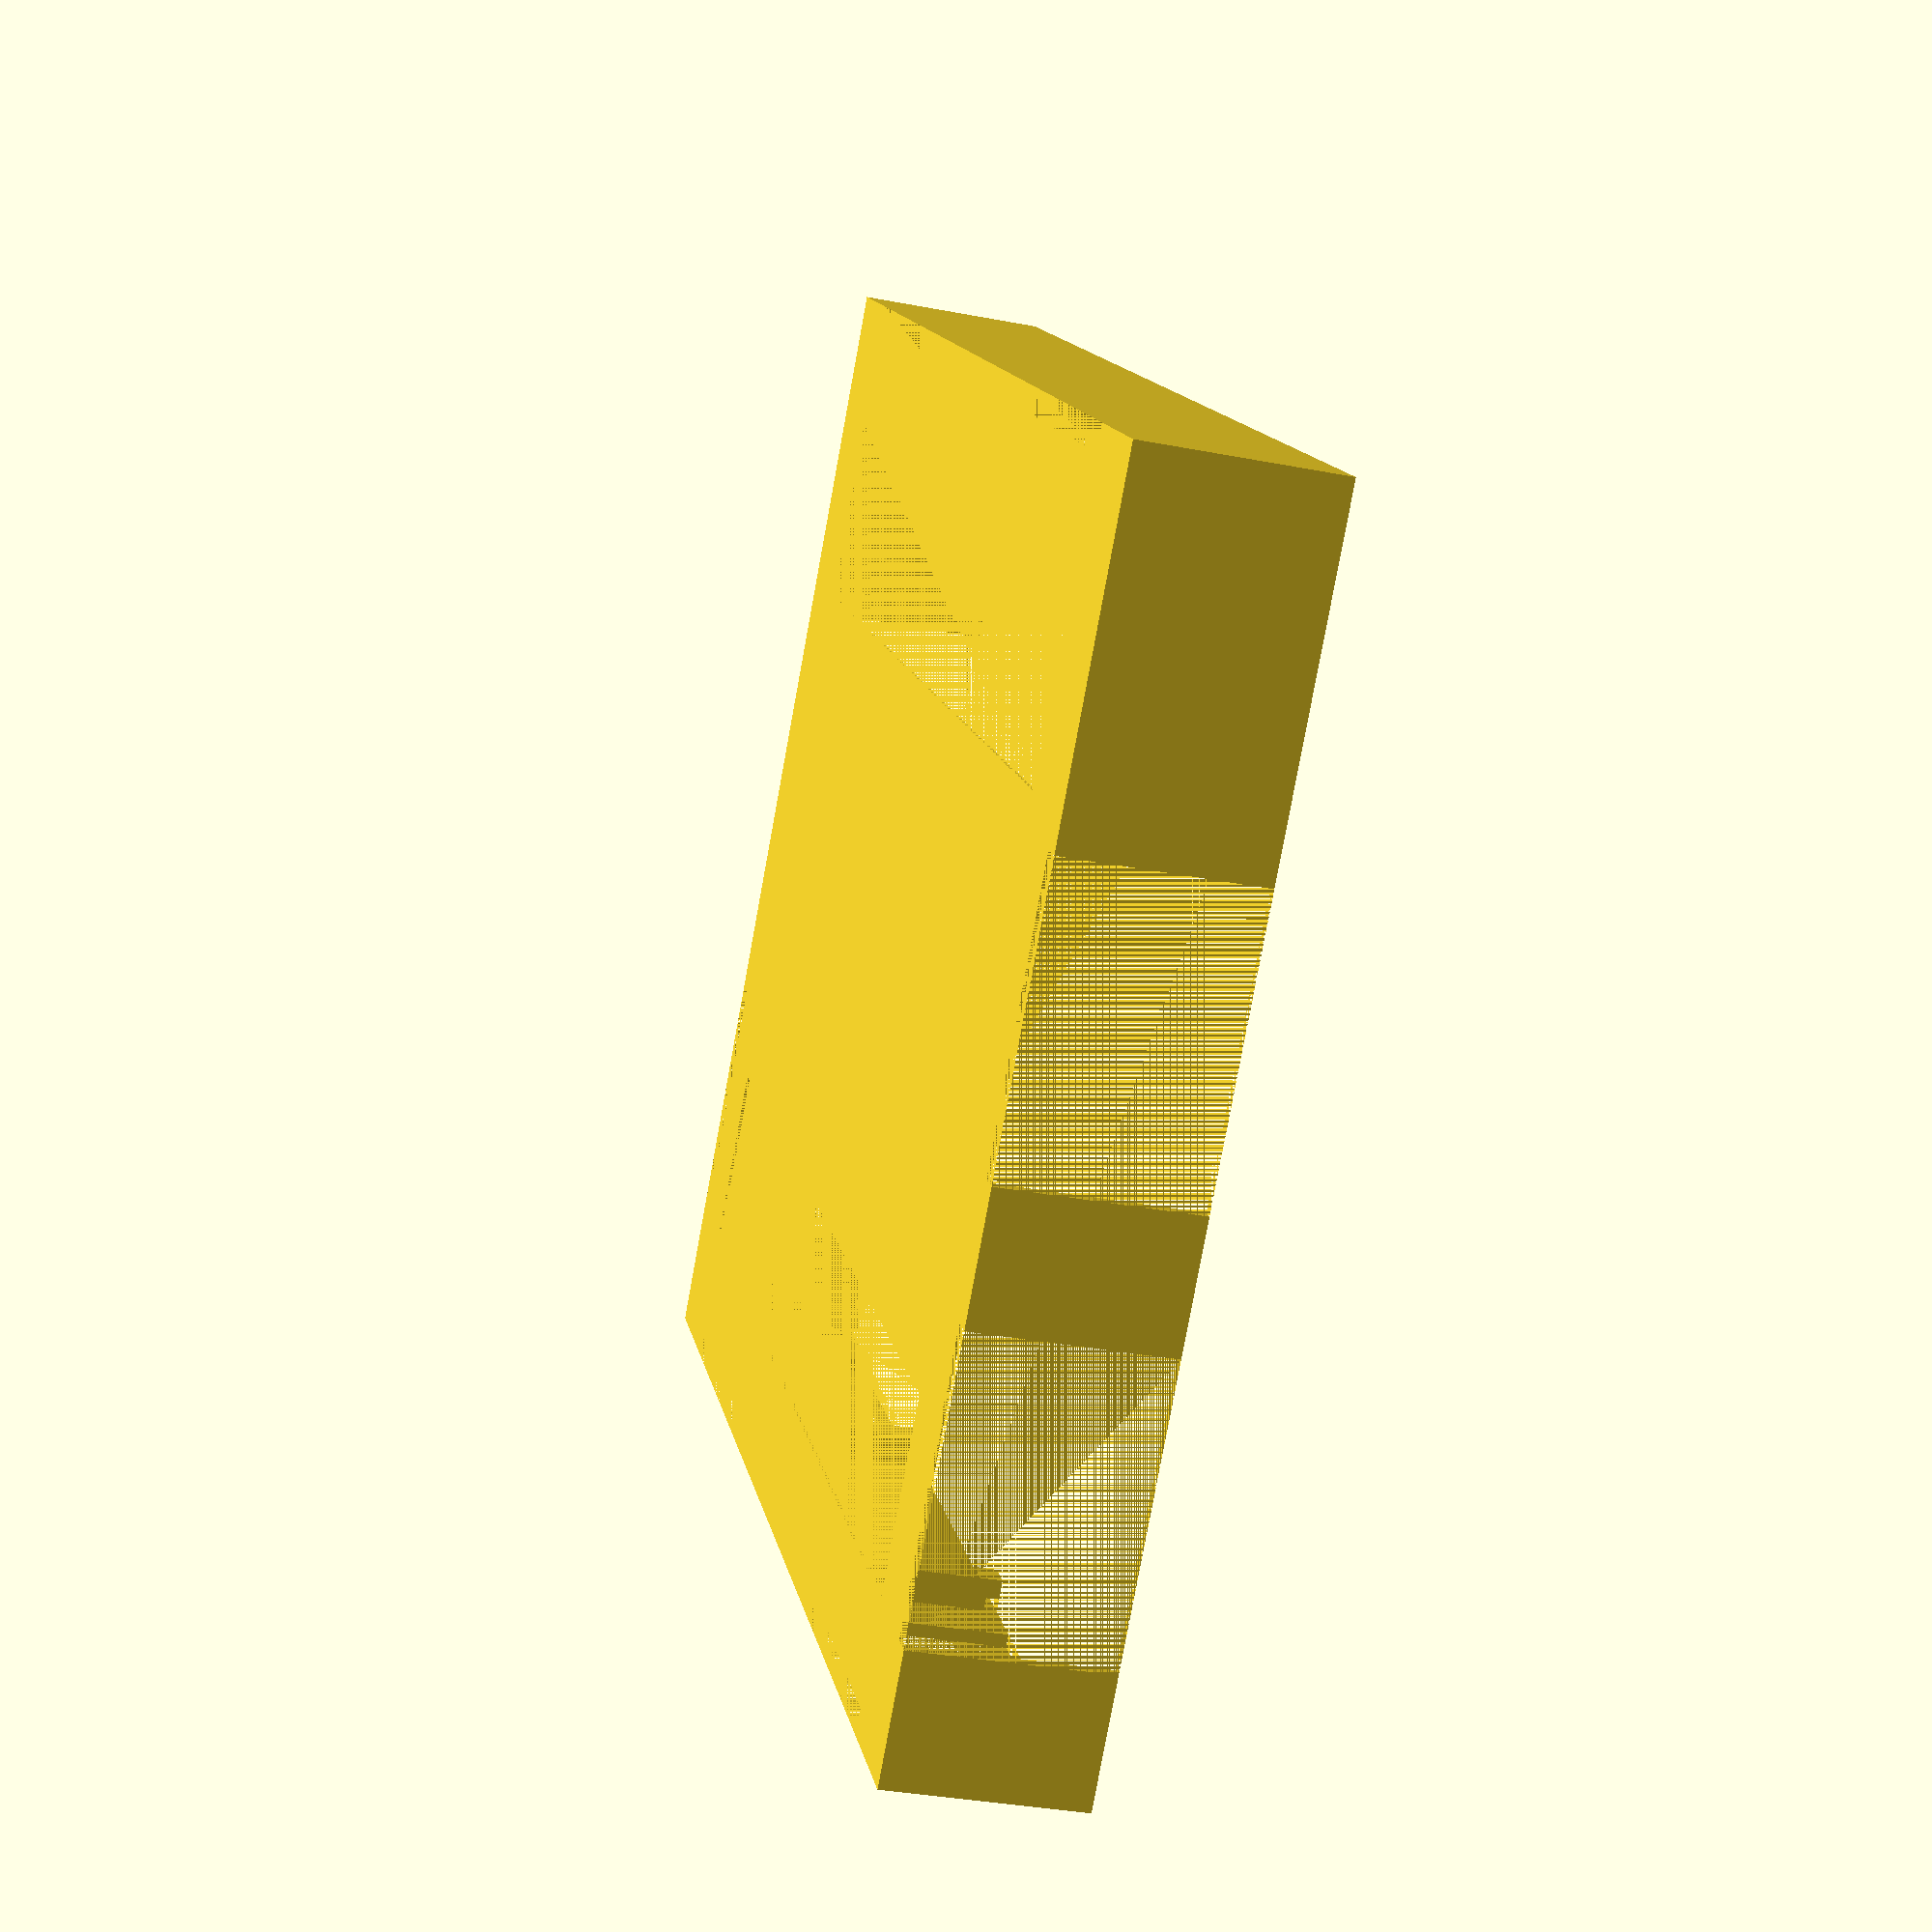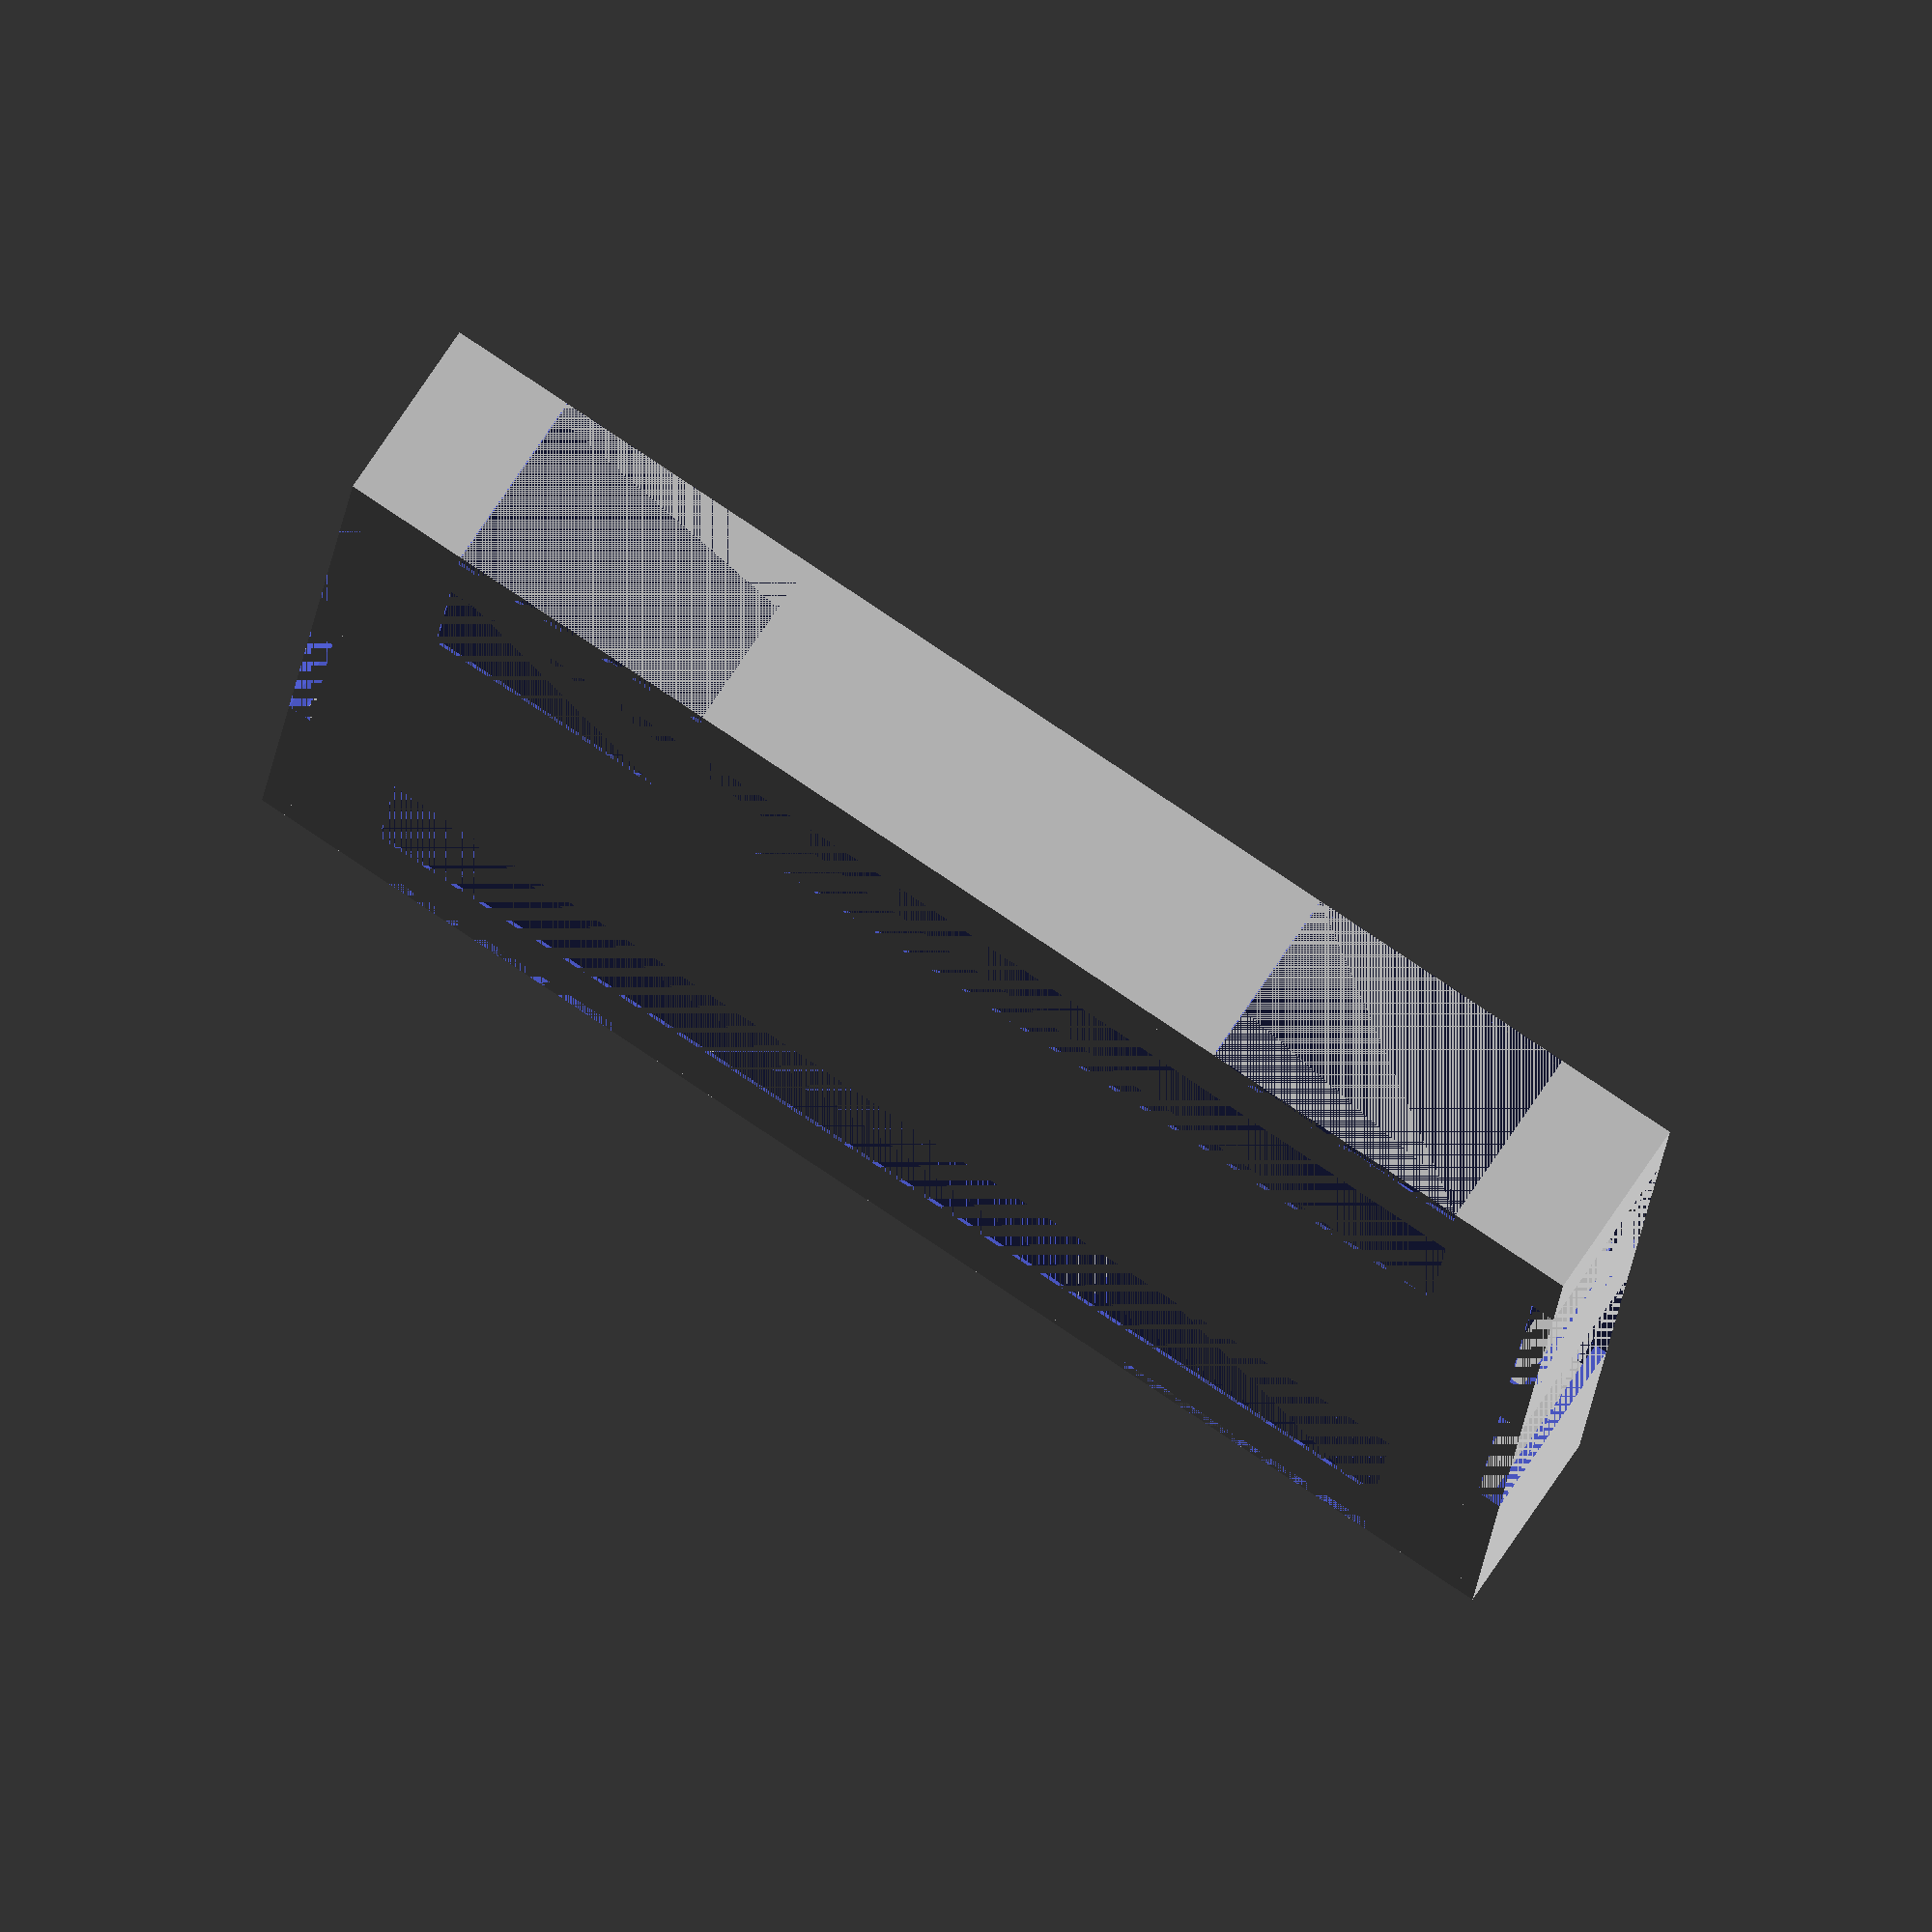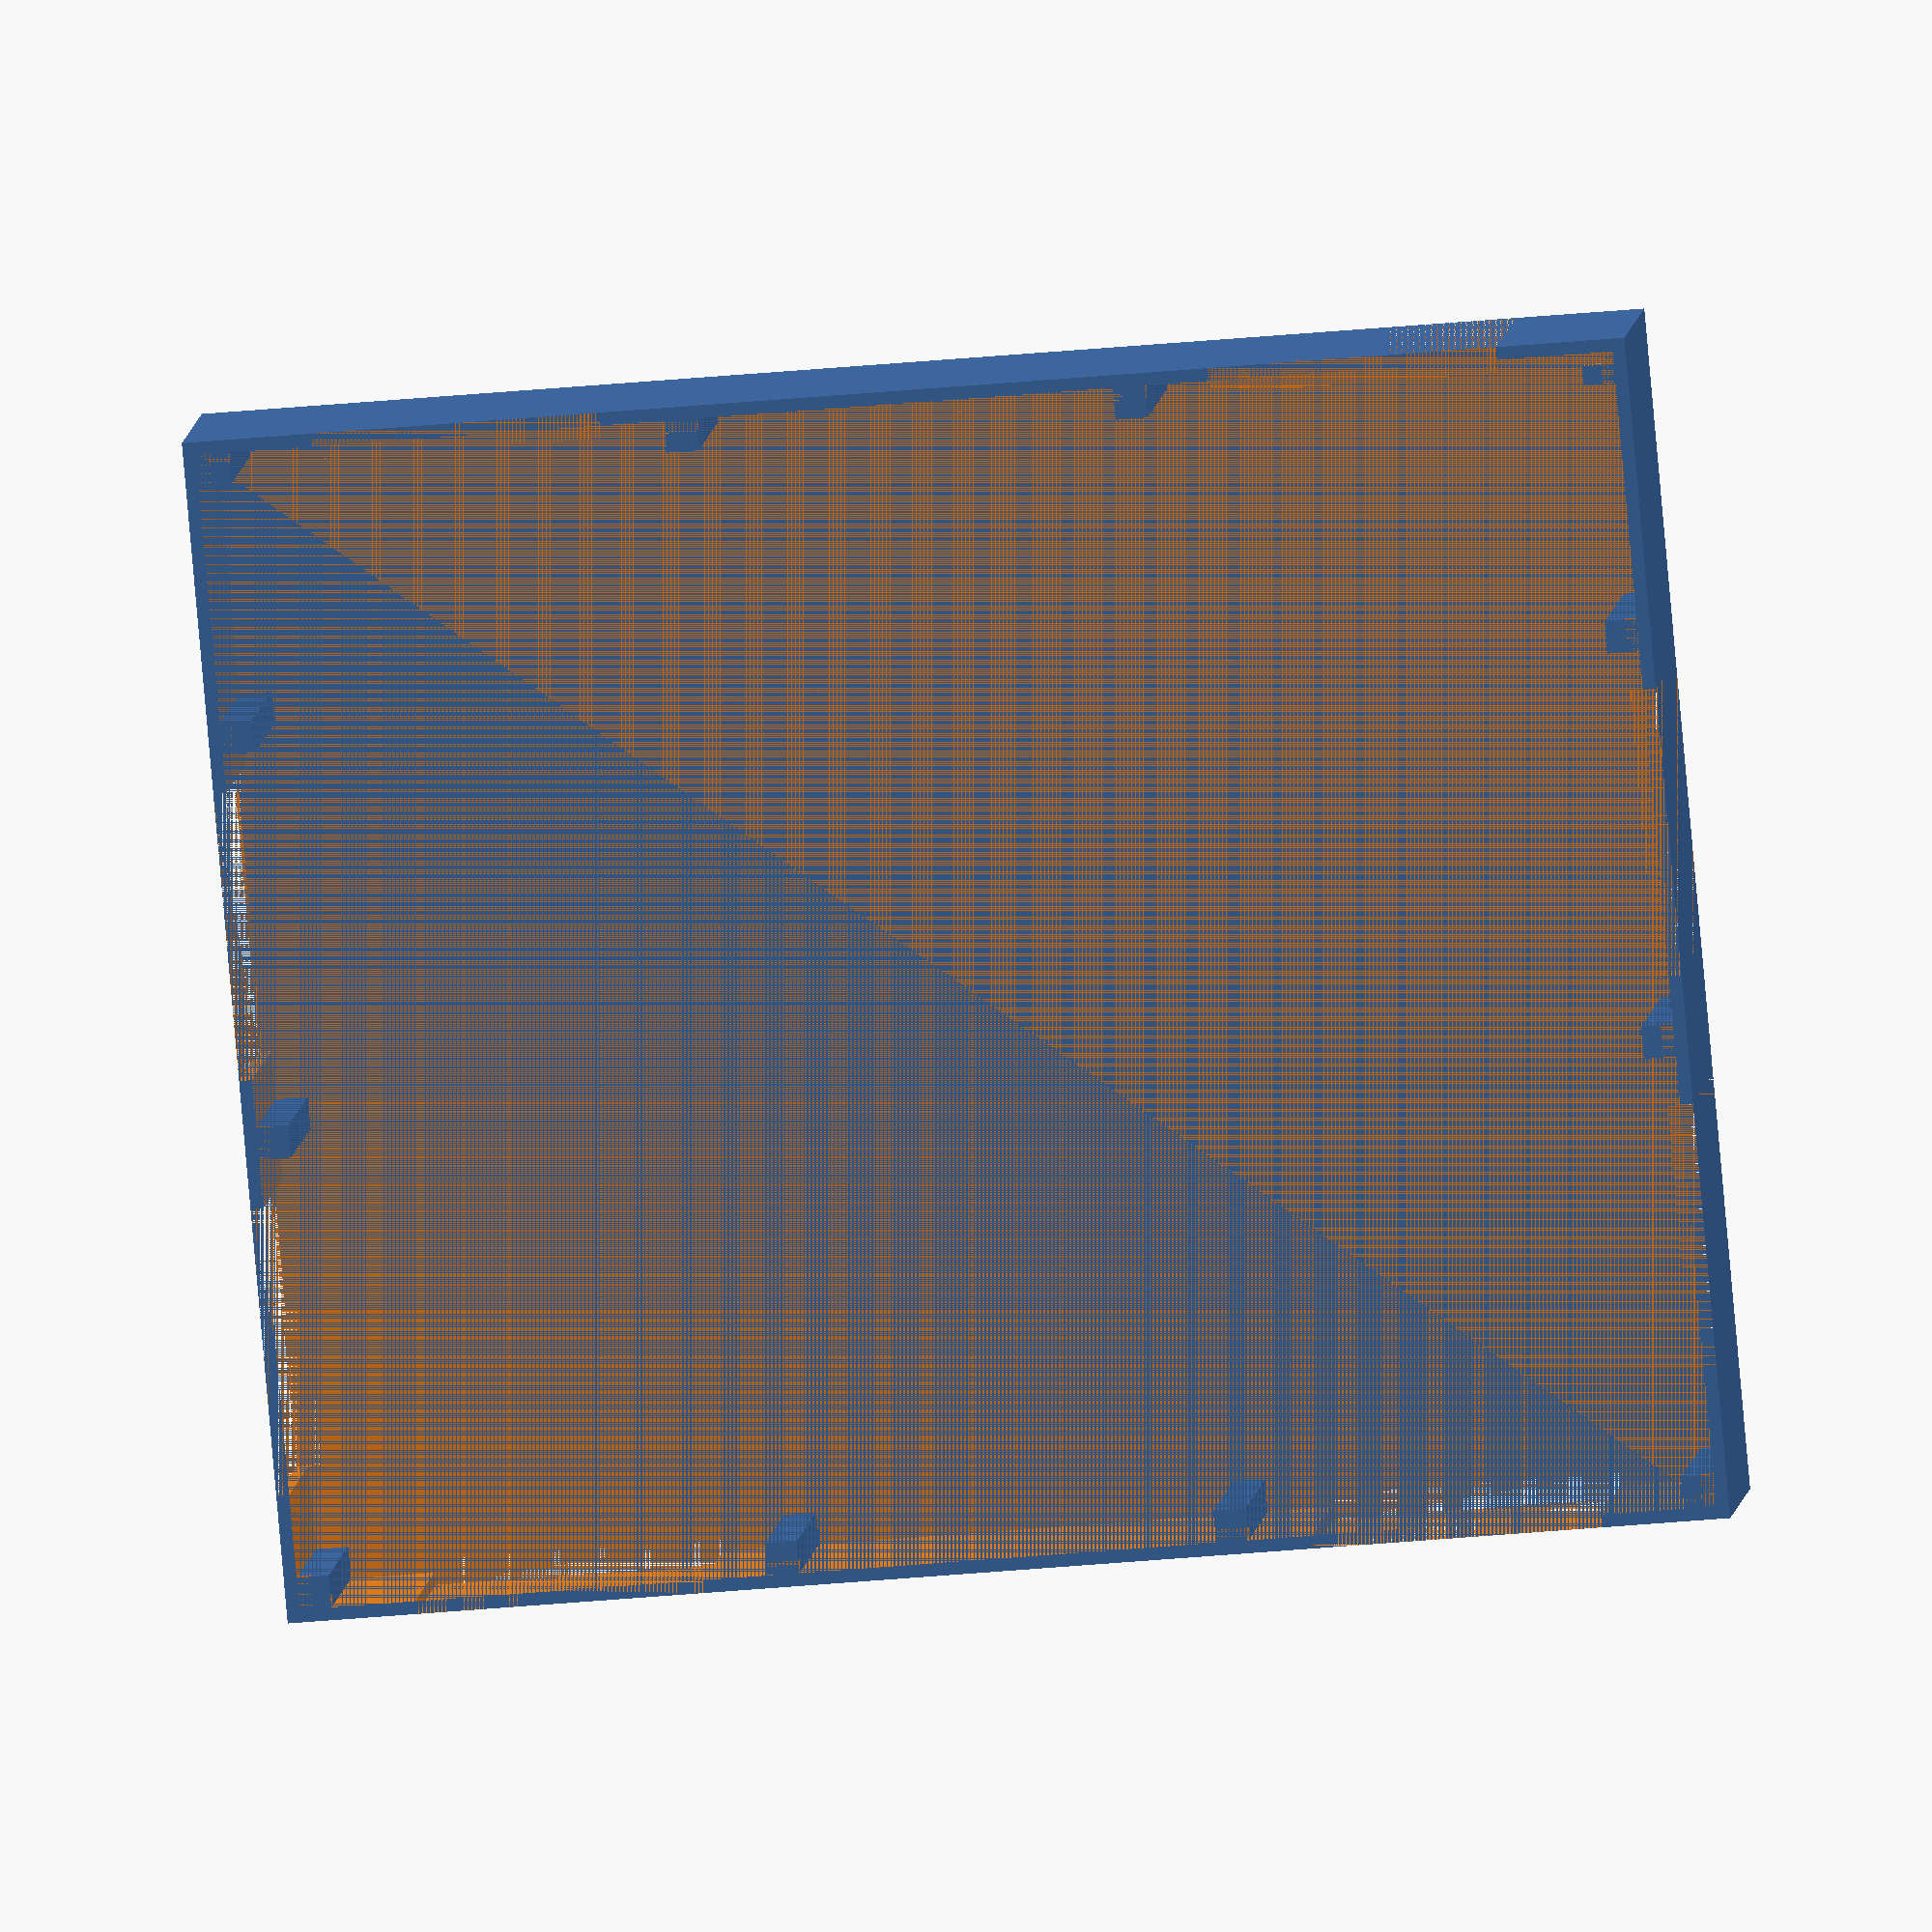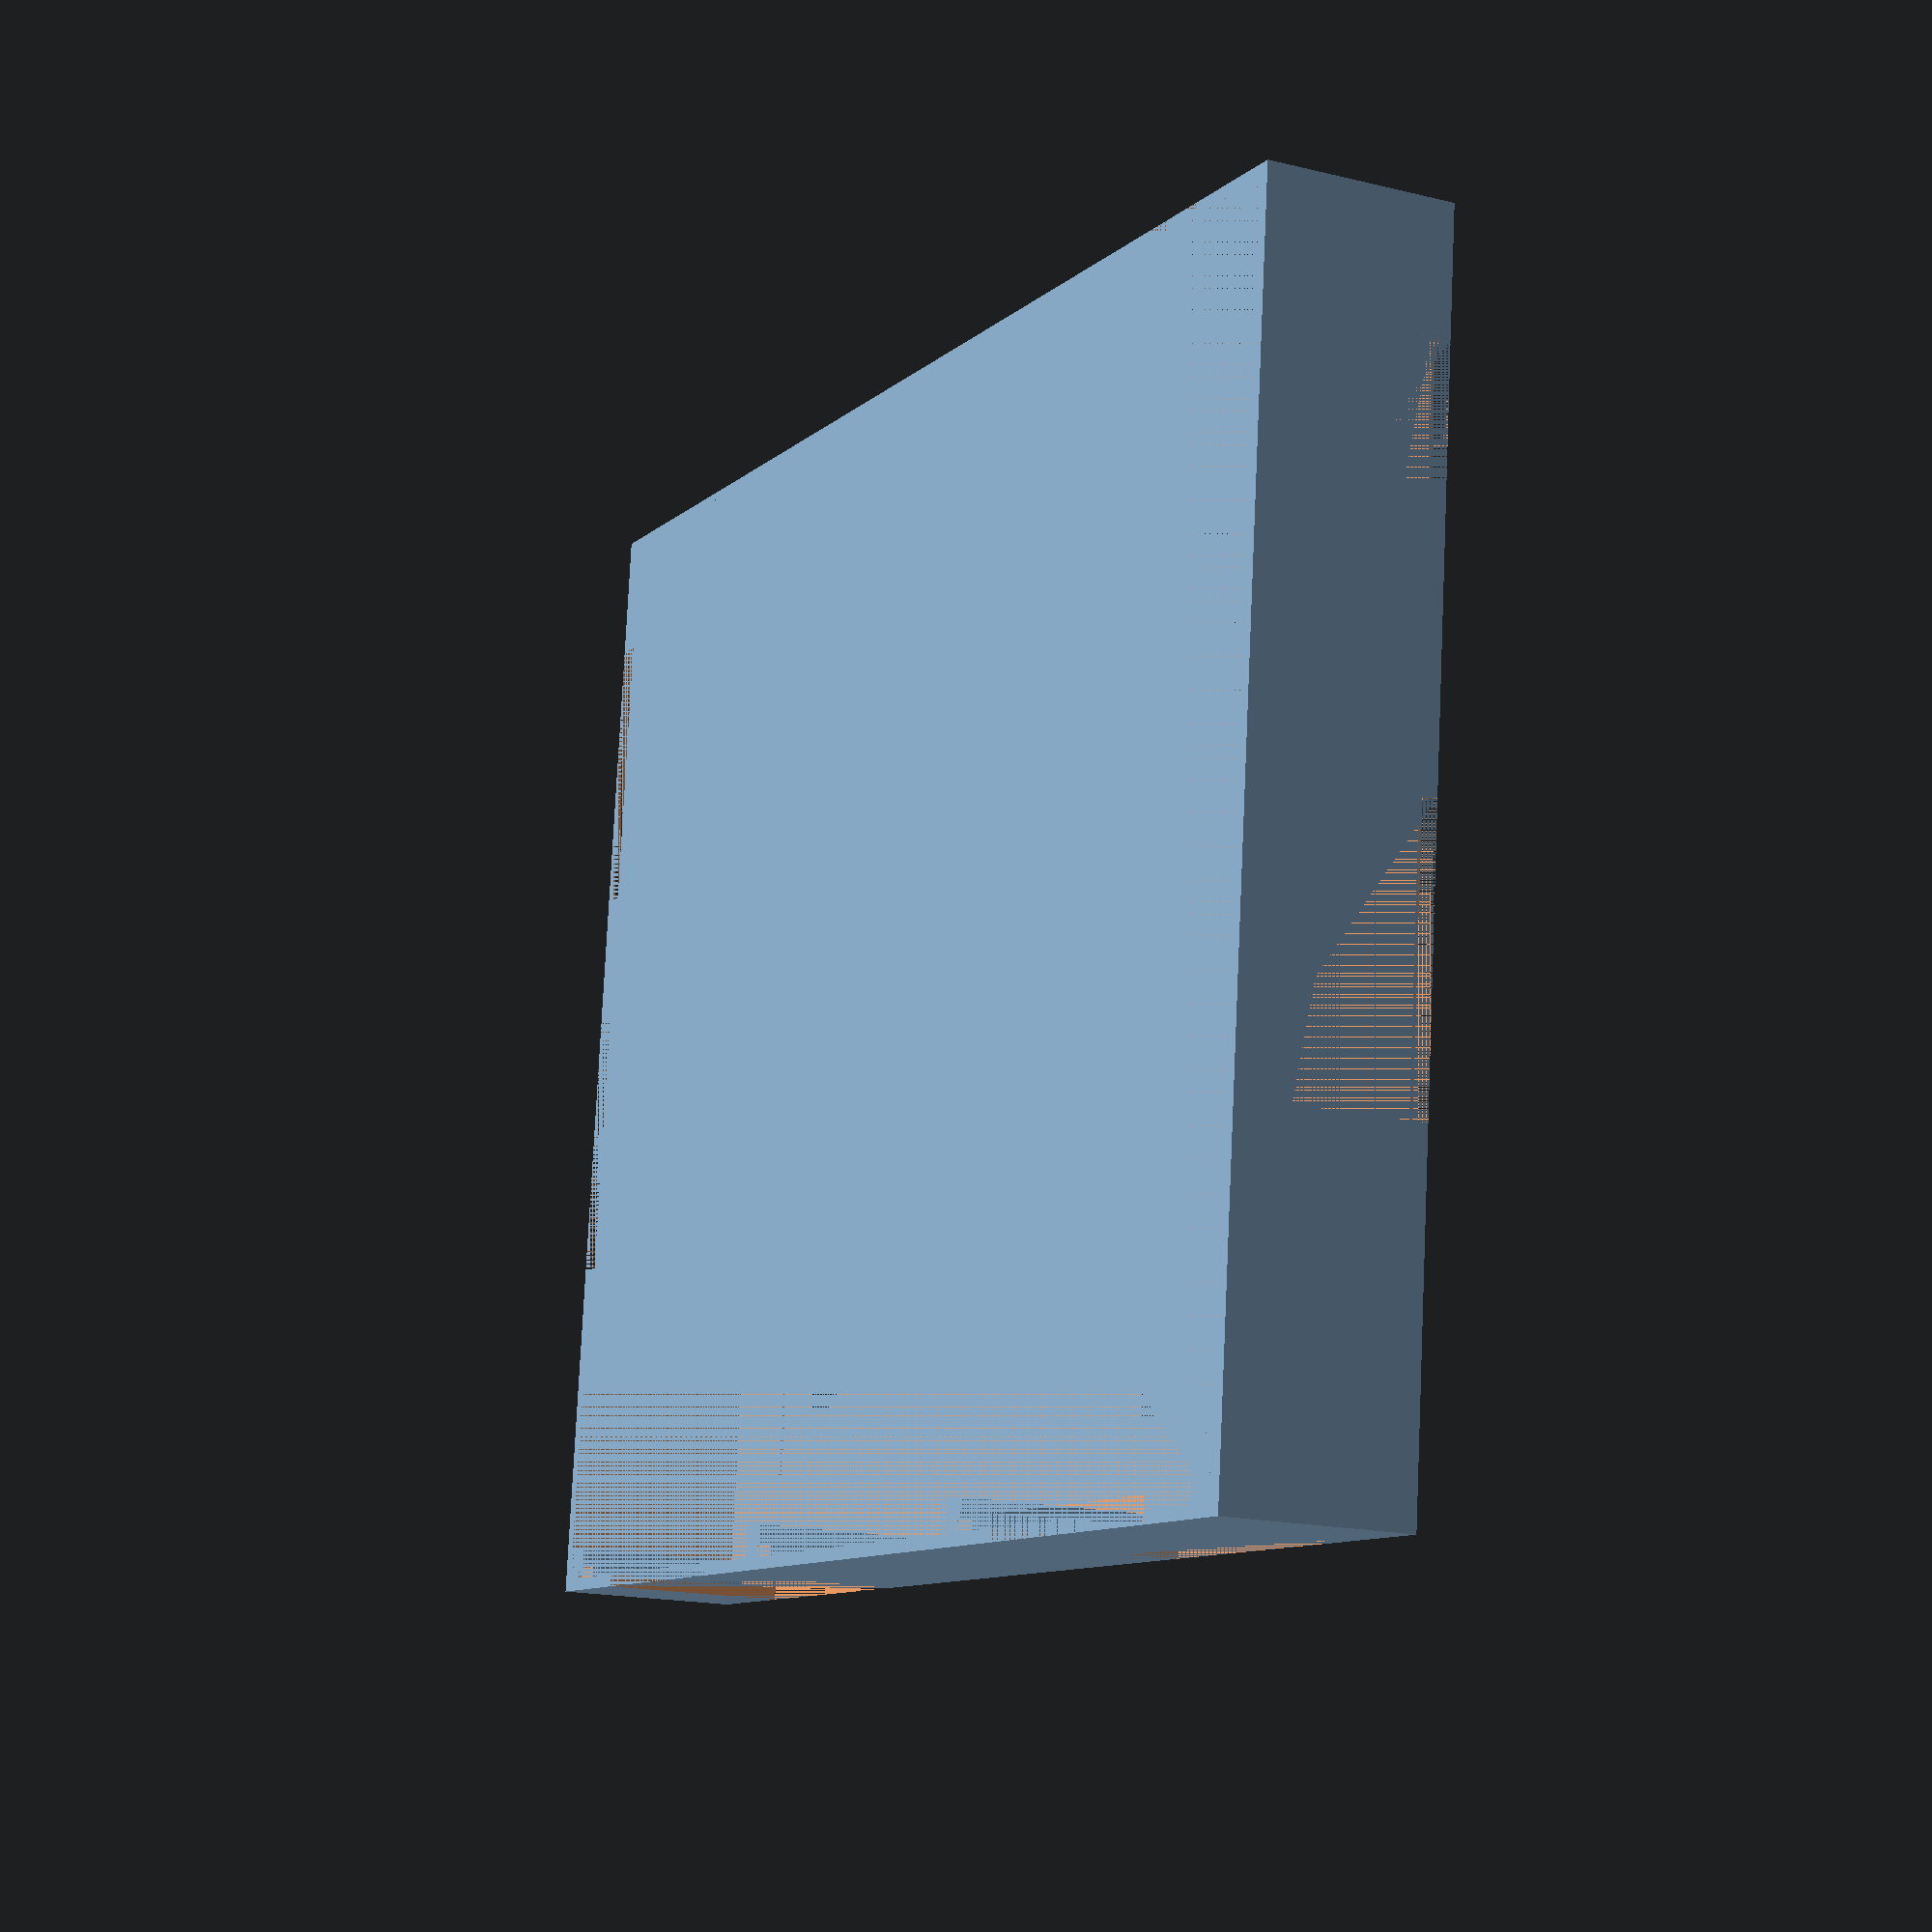
<openscad>
/**

Generic enclosure for van stuff
@idnorton

Licenced as Creative Commons Attribution Non Commercial 3.0
See https://creativecommons.org/licenses/by-nc/3.0/

Specifically you may not sell the design or products using the design.
You're welcome to use the design to build things for your own use :)

Print settings: 0.20mm SPEED
Supports: None
Infill: 20%
Perimiters: 3

**/

base_thickness = 0.5;
wall_thickness = 2;
wall_x = 225; // This needs to be an arg
wall_y = 185;
wall_z = 30;

gaps = 45;
corner = 20;
insert = 2;
support = 5;
gap_offset = 85;
rear_gap = 30;

difference() {
    // Exterior body
    cube([wall_x, wall_y, wall_z]);

    // Hollow out the main body
    translate([
      wall_thickness,
      wall_thickness,
      base_thickness
    ]) {
      cube([
        wall_x - (2 * wall_thickness),
        wall_y - (2 * wall_thickness),
        wall_z - base_thickness]);
    }

    // Remove cable route above to save on materials
    translate([20, 20, 0]) {
        cube([wall_x - 40, rear_gap, base_thickness]);
    }

    // Remove cable route below to save on materials
    translate([20, wall_y - rear_gap - 20, 0]) {
        cube([wall_x - 40, rear_gap, base_thickness]);
    }
    // Left side bottom gap
    translate([0, corner, 0]) {
        vgap();
    }

    // Left side top gap
    translate([0, gap_offset, 0]) { //wall_y - gaps - corner, 0]) {
        vgap();
    }

    // Right side bottom gap
    translate([
        wall_x - insert - wall_thickness,
        corner,
        0
    ]) {
        vgap();
    }

    // Right side top gap
    translate([
        wall_x - insert - wall_thickness,
        gap_offset,
        0
    ]) {
        vgap();
    }

    // Top side left gap
    translate([
        corner,
        wall_y - insert - wall_thickness,
        0
    ]) {
        hgap();
    }

    // Top side right gap
    translate([
        wall_x - gaps - corner,
        wall_y - insert - wall_thickness,
        0
    ]) {
        hgap();
    }

    // Bottom side left gap
    translate([corner, 0, 0]) {
        hgap();
    }

    // Bottom side right gap
    translate([wall_x - gaps - corner, 0, 0]) {
        hgap();
    }
}

difference() {
    union() {
        // Supports
        // Left edge
        support(wall_thickness, wall_thickness);
        support(wall_thickness, 72.5);
        support(wall_thickness, gap_offset * 1.6);
        support(wall_thickness, wall_y - wall_thickness - support);
        
        // Middle
        support((wall_x/3), wall_thickness);
        support((wall_x/3), wall_y - wall_thickness - support);
        support(((wall_x/3)*2) - support, wall_thickness);
        support(((wall_x/3)*2) - support, wall_y - wall_thickness - support);
        
        // Right edge
        support(wall_x - wall_thickness - support, wall_thickness);
        support(wall_x - wall_thickness - support, 72.5);
        support(wall_x - wall_thickness - support, gap_offset * 1.6);
        support(wall_x - wall_thickness - support, wall_y - wall_thickness - support);
        
        // Mounting bosses for DIN rail
        
        
        // Mounting bosses for wall fixing
    }
    

    

    // Box lid lip left
    translate([wall_thickness, wall_thickness, wall_z - wall_thickness]) {
        cube([wall_thickness, wall_y - (wall_thickness*2), wall_thickness]);
    }
    
    // Box lid lip right
    translate([wall_x-(2*wall_thickness), wall_thickness, wall_z - wall_thickness]) {
        cube([wall_thickness, wall_y - (wall_thickness*2), wall_thickness]);
    }
    
    // Box lid lip top
    translate([wall_thickness, wall_y - (2*wall_thickness), wall_z - wall_thickness]) {
        cube([wall_x - (2*wall_thickness), wall_y - (wall_thickness*2), wall_thickness]);
    }
    
    // Box lid lip bottom
    translate([wall_thickness, wall_thickness, wall_z - wall_thickness]) {
        cube([wall_x - (2*wall_thickness), wall_thickness, wall_thickness]);
    }
}

module support(x, y) {
    translate([x, y, 0]) {
        cube([support, support, wall_z]);
    }
}

module hgap() {
    cube([gaps, insert + wall_thickness, wall_z]);
}

module vgap() {
    cube([insert + wall_thickness, gaps, wall_z]);
}

</openscad>
<views>
elev=34.9 azim=313.5 roll=255.6 proj=p view=solid
elev=108.1 azim=354.8 roll=326.6 proj=o view=wireframe
elev=351.3 azim=354.9 roll=5.9 proj=o view=solid
elev=196.8 azim=6.0 roll=116.7 proj=p view=solid
</views>
